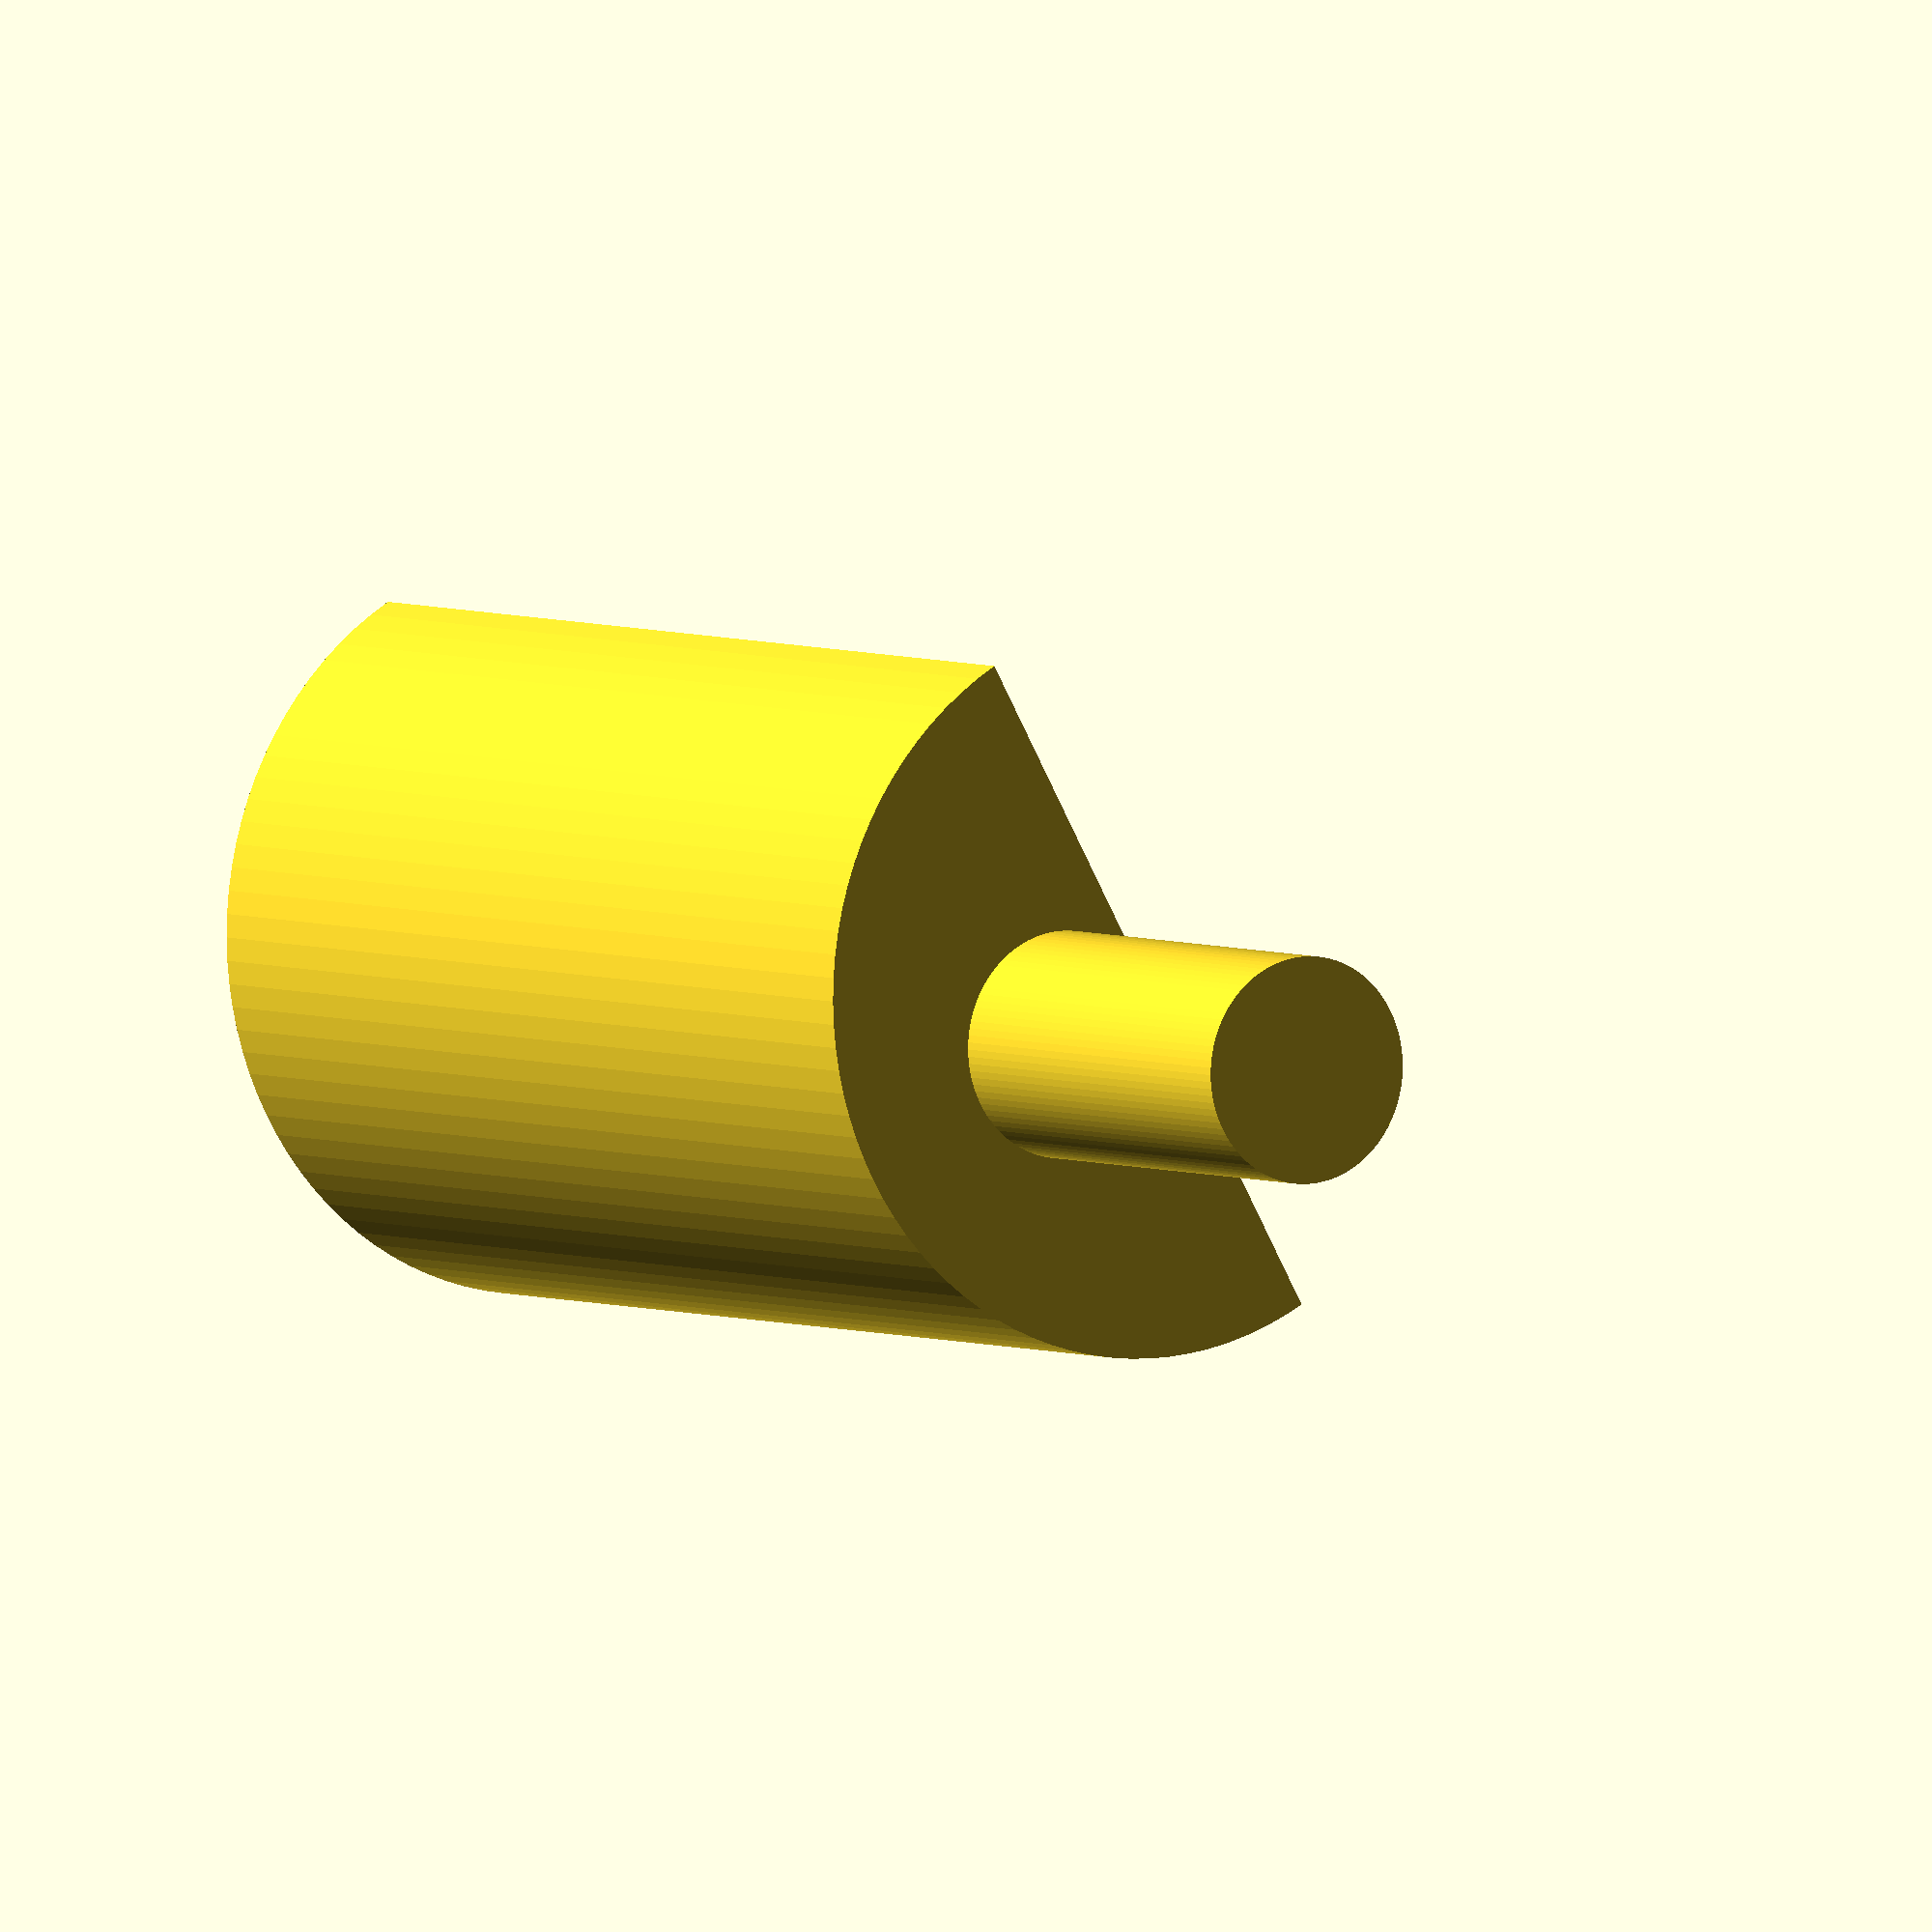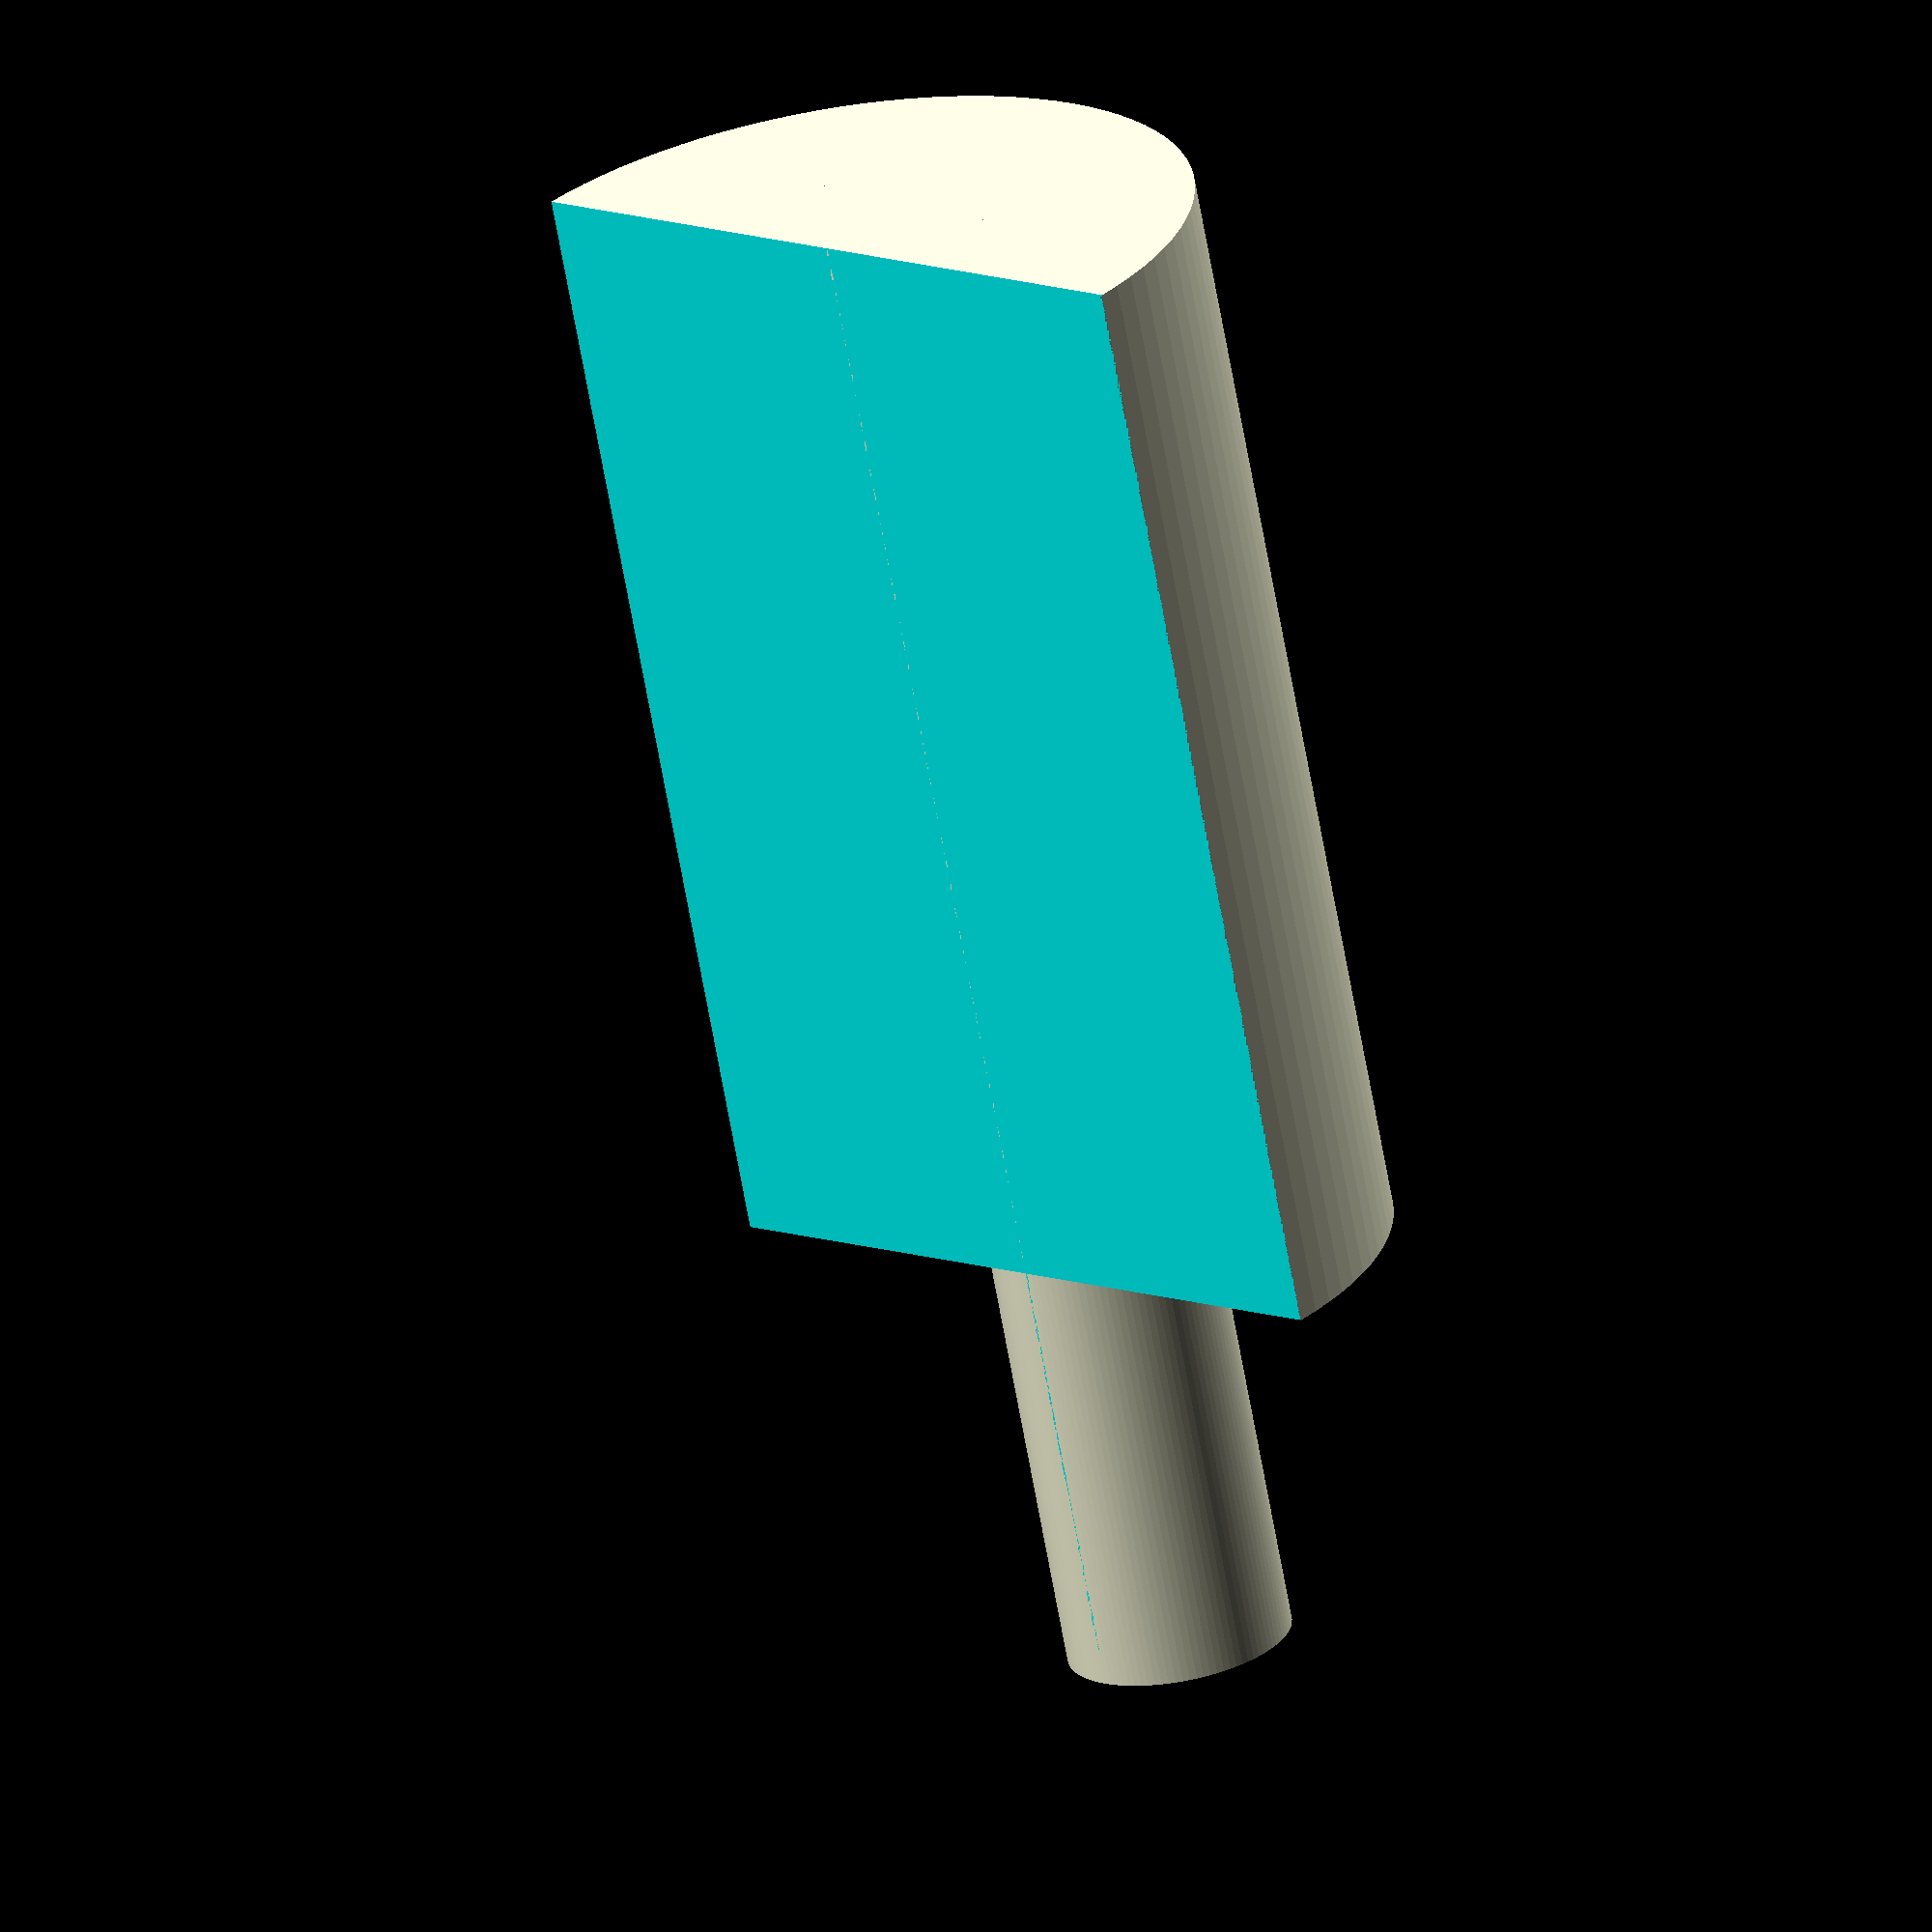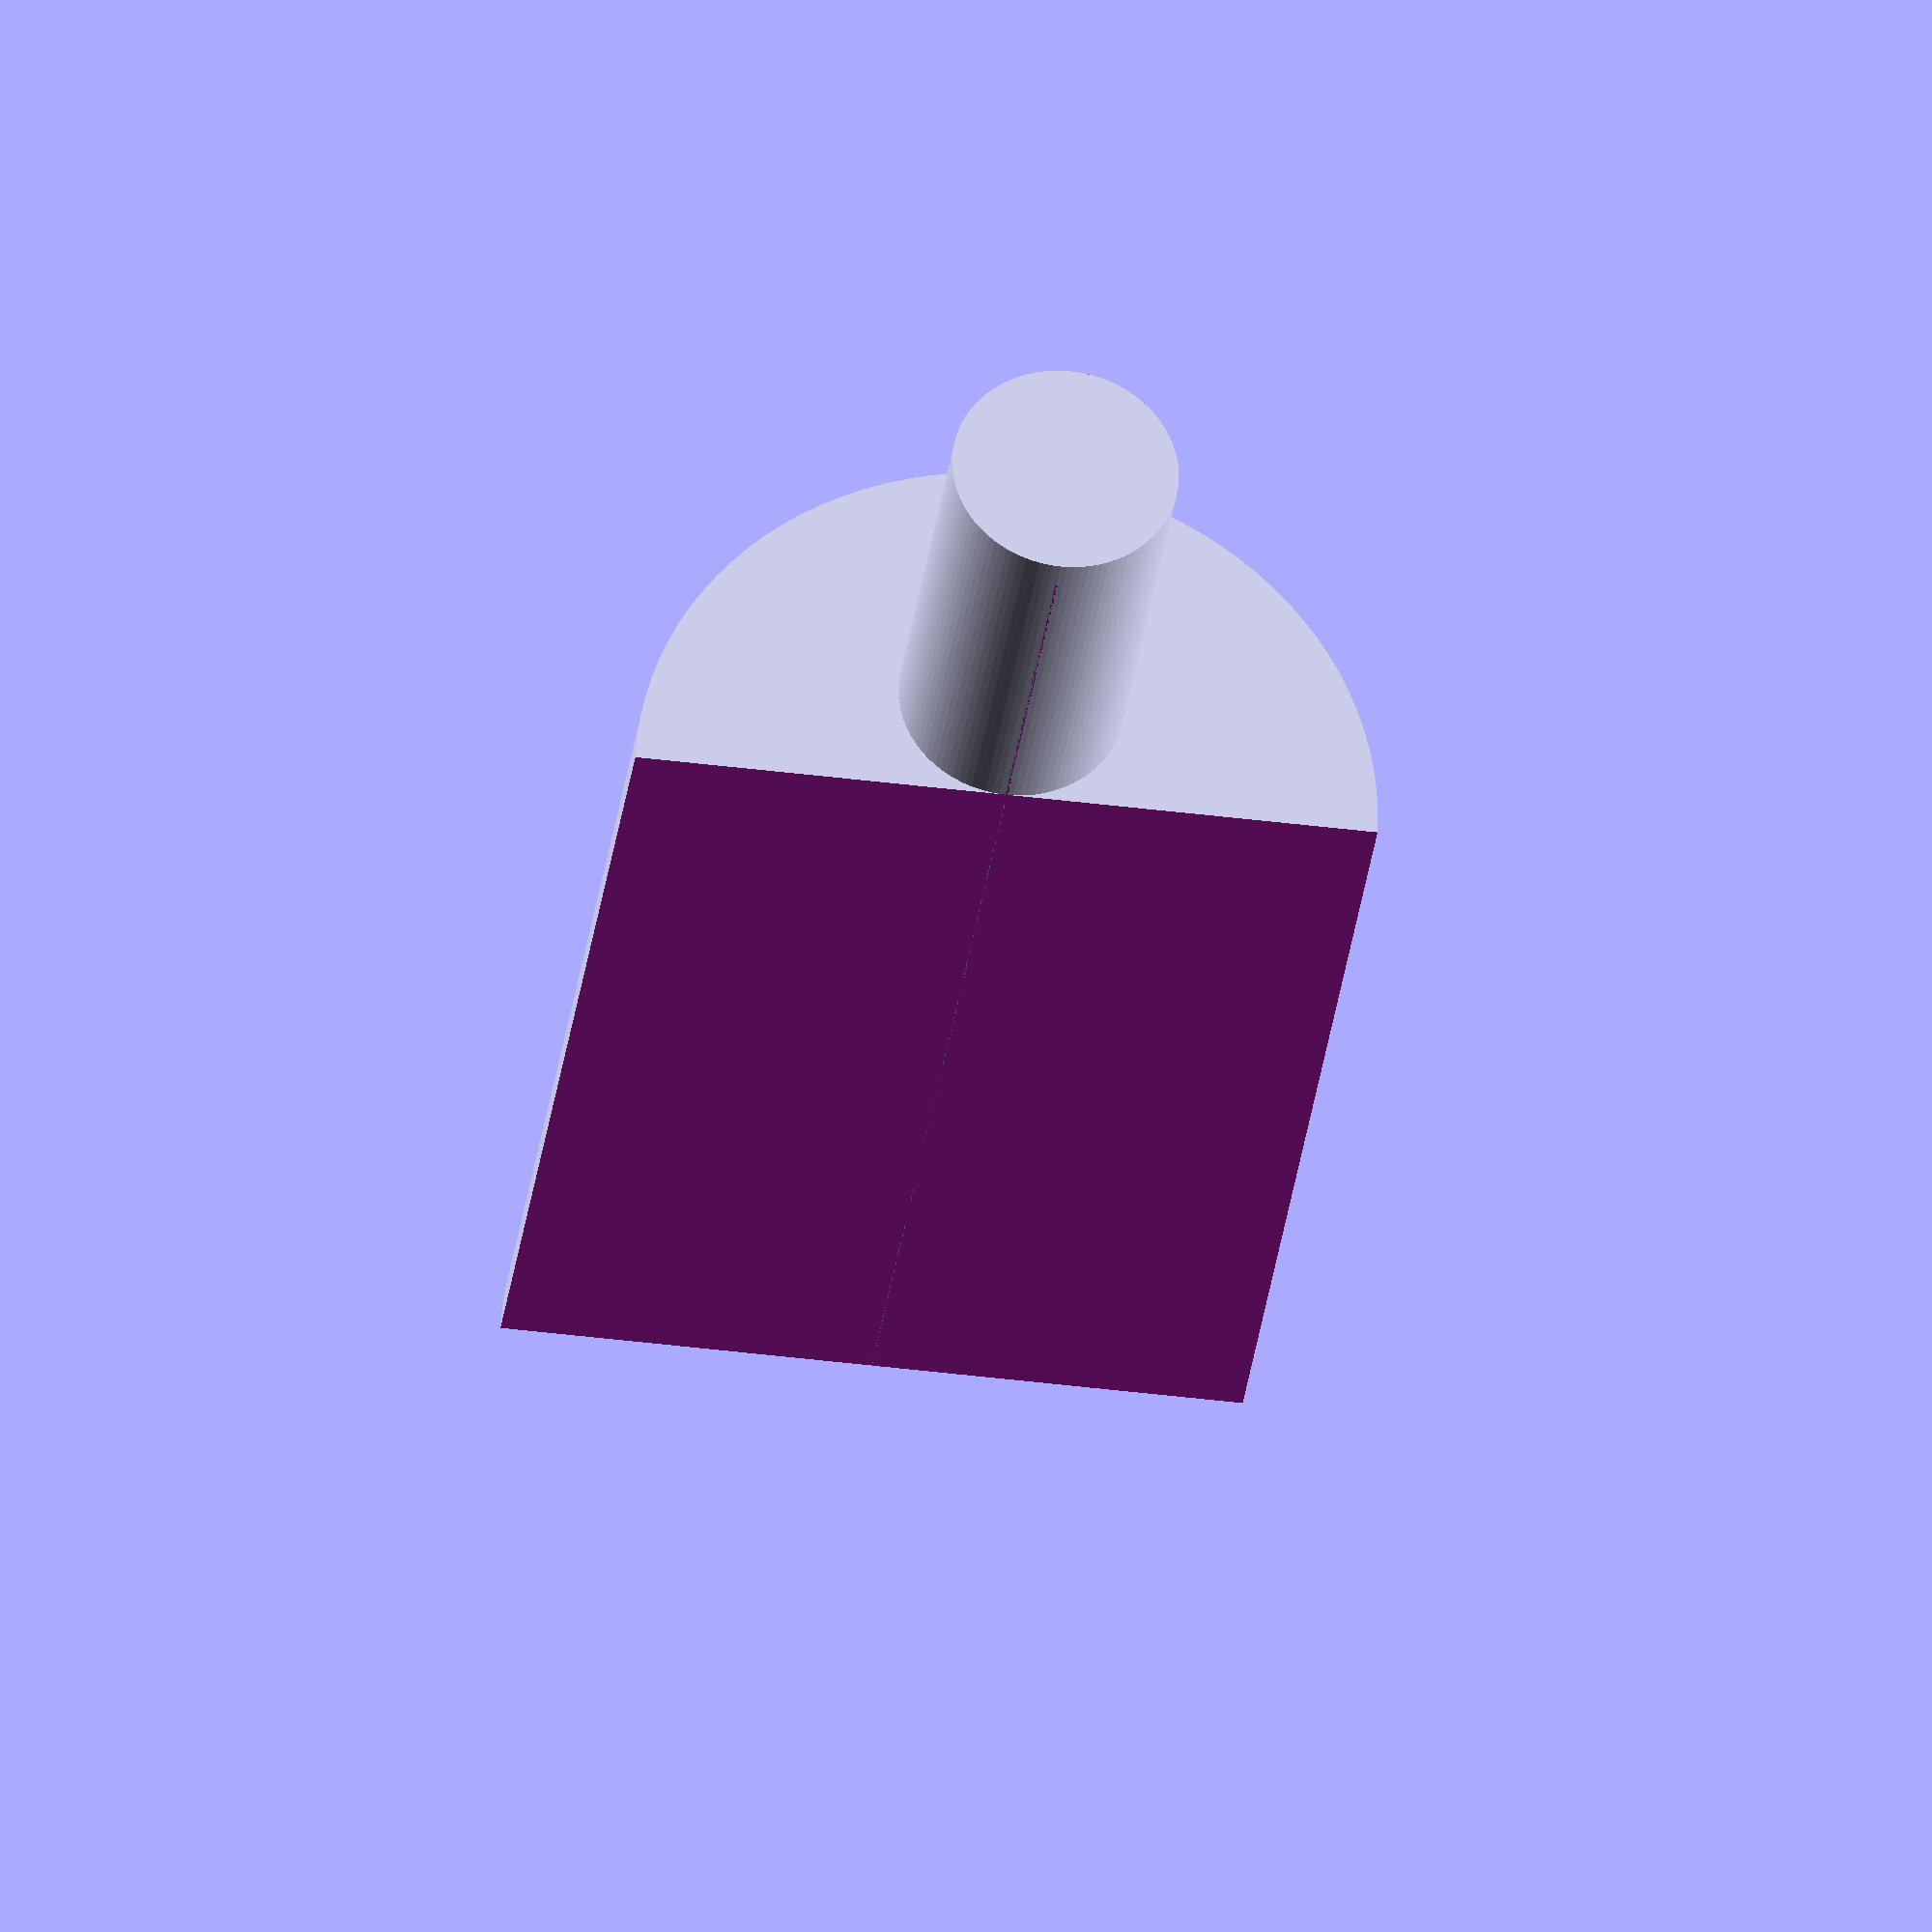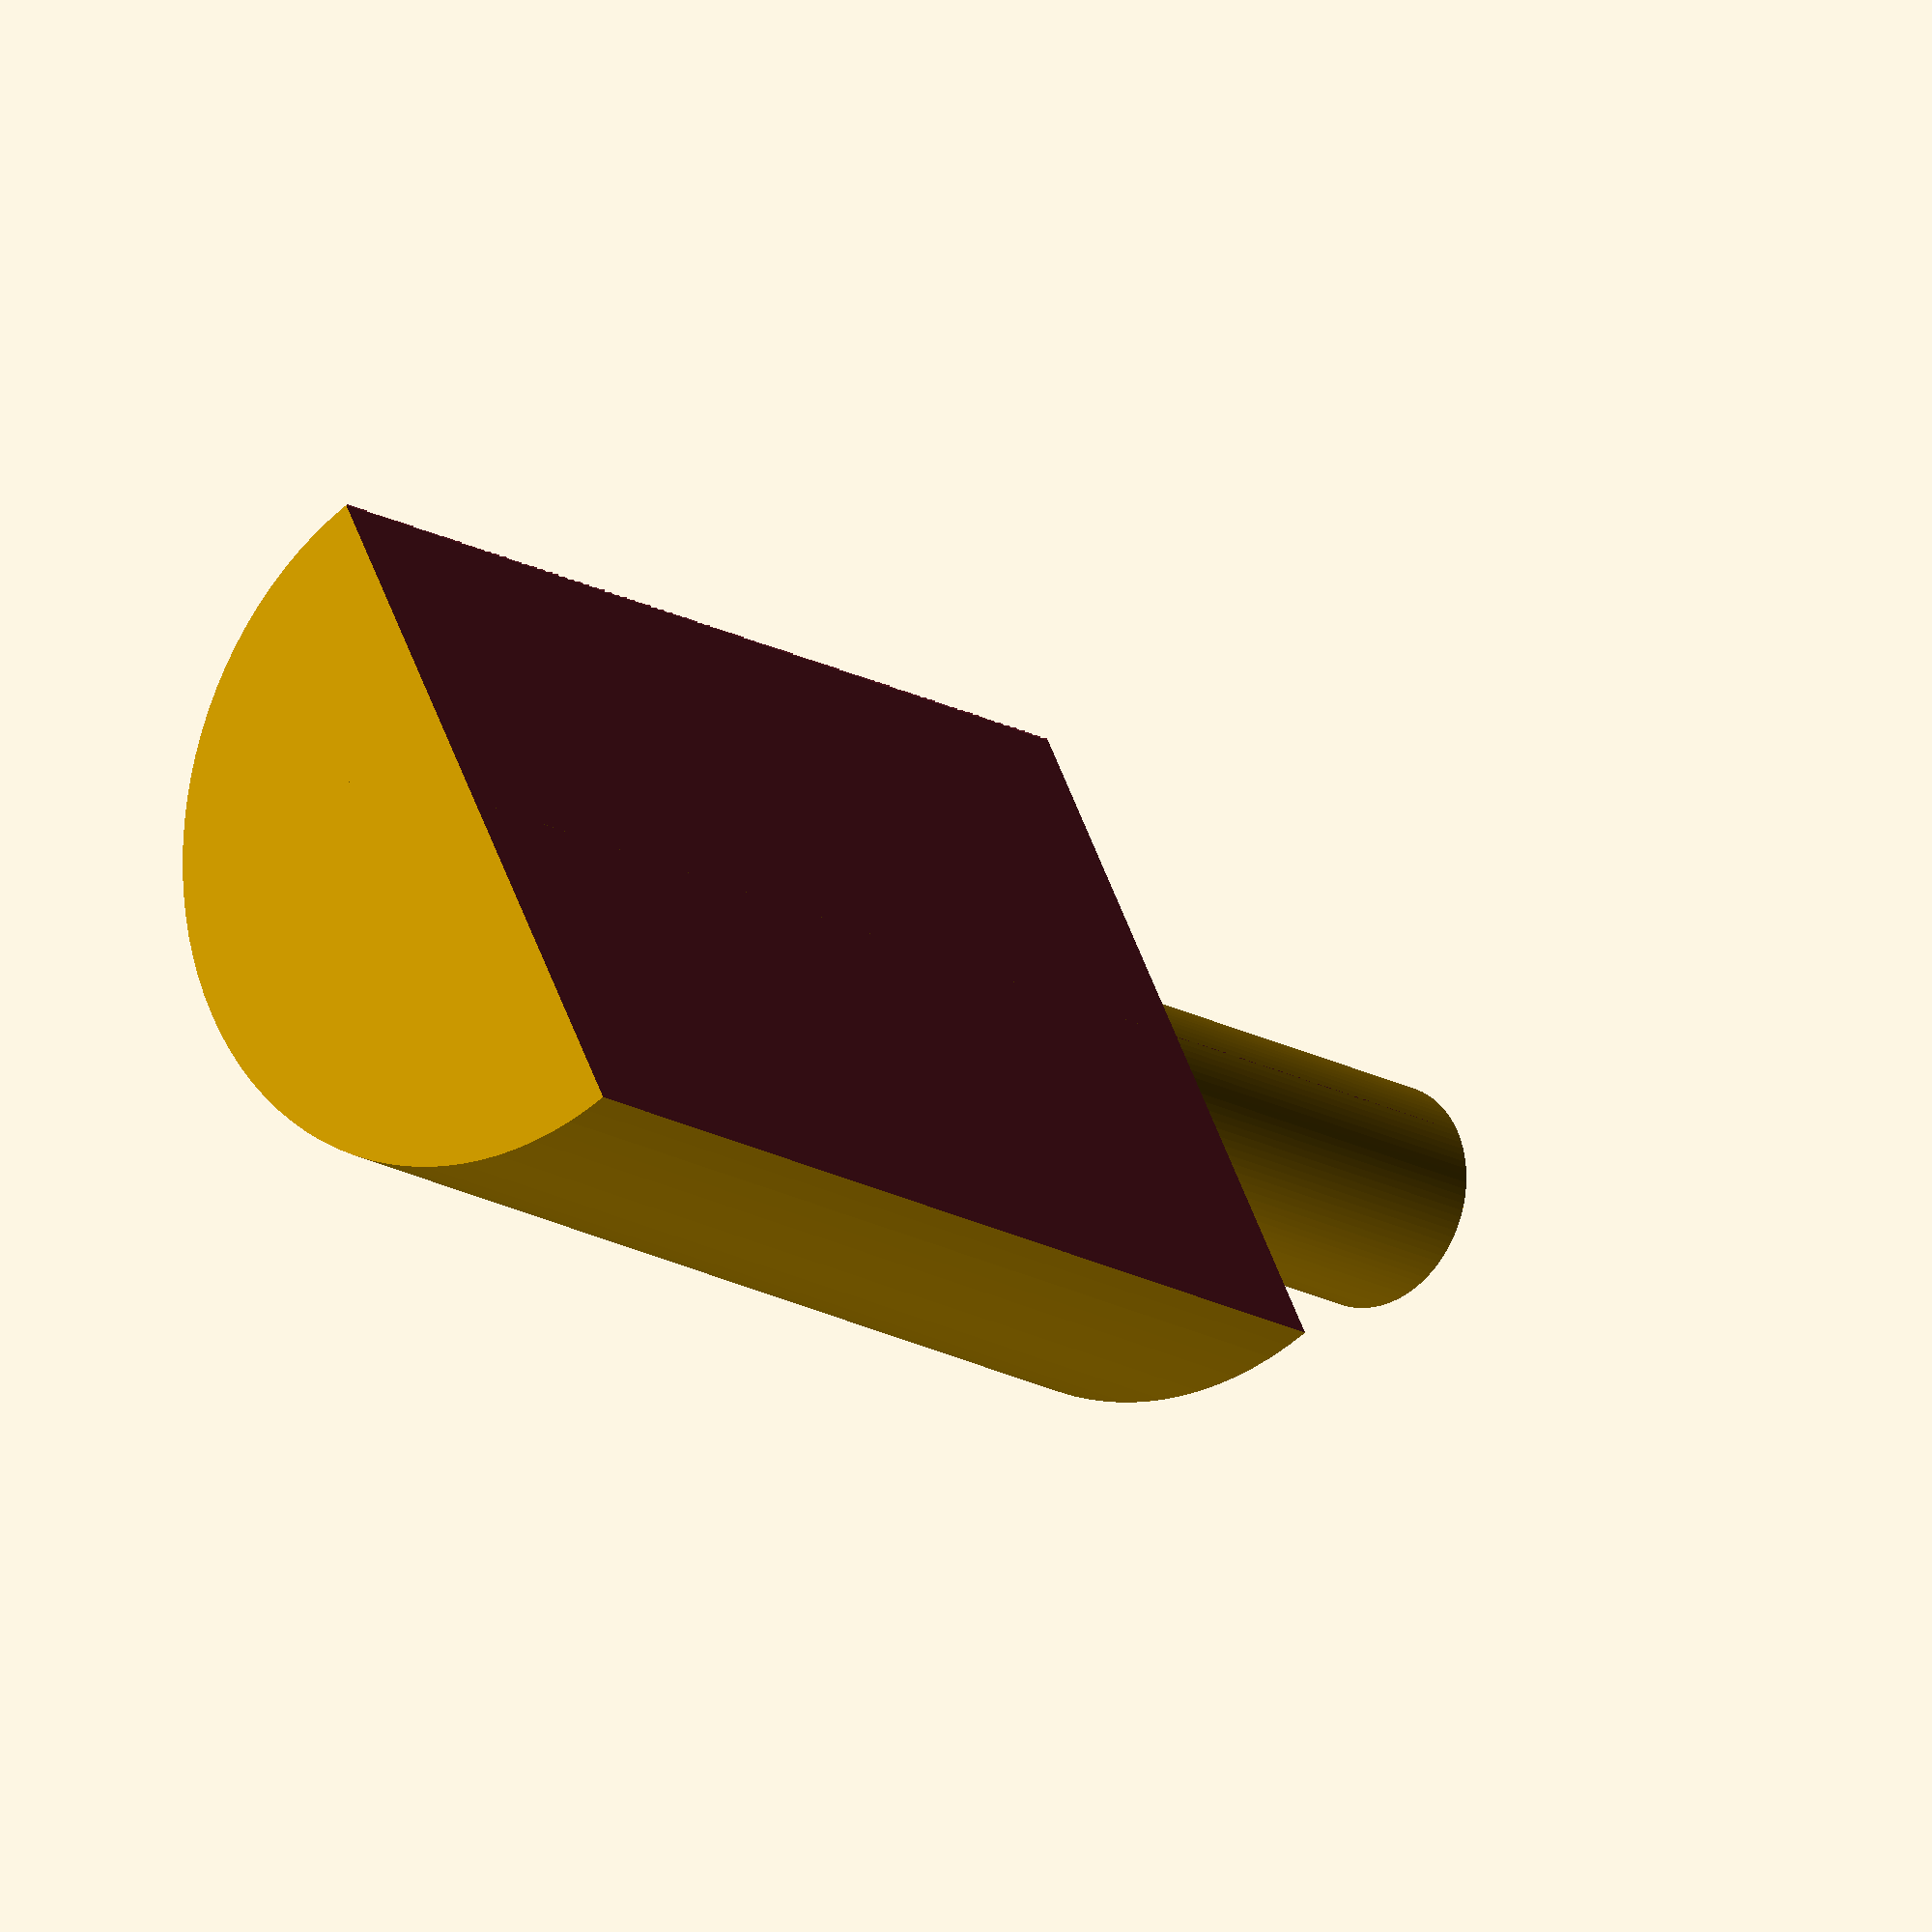
<openscad>
// This makes a simple shelf holder made up of a spoke that fits into a drill hole and a tab that holds up a shelf.

//radius of spoke in mm
rad=3.05;
//height of spoke in mm
hs=12;
//radius of tab
rt=10;
// height of tab in mm
ht=30;
$fn=100;

union(){
    translate([-rad,0,0])cylinder(r=rad,h=hs+ht);
    difference(){
    cylinder(r=rt, h=ht);
    translate([0,-rt,-1])cube([2*rt+2,2*rt+2,hs+ht]);
}
}

</openscad>
<views>
elev=356.1 azim=330.8 roll=327.3 proj=o view=wireframe
elev=68.1 azim=48.4 roll=190.2 proj=o view=wireframe
elev=30.8 azim=92.6 roll=353.1 proj=o view=wireframe
elev=195.6 azim=26.1 roll=321.3 proj=o view=solid
</views>
